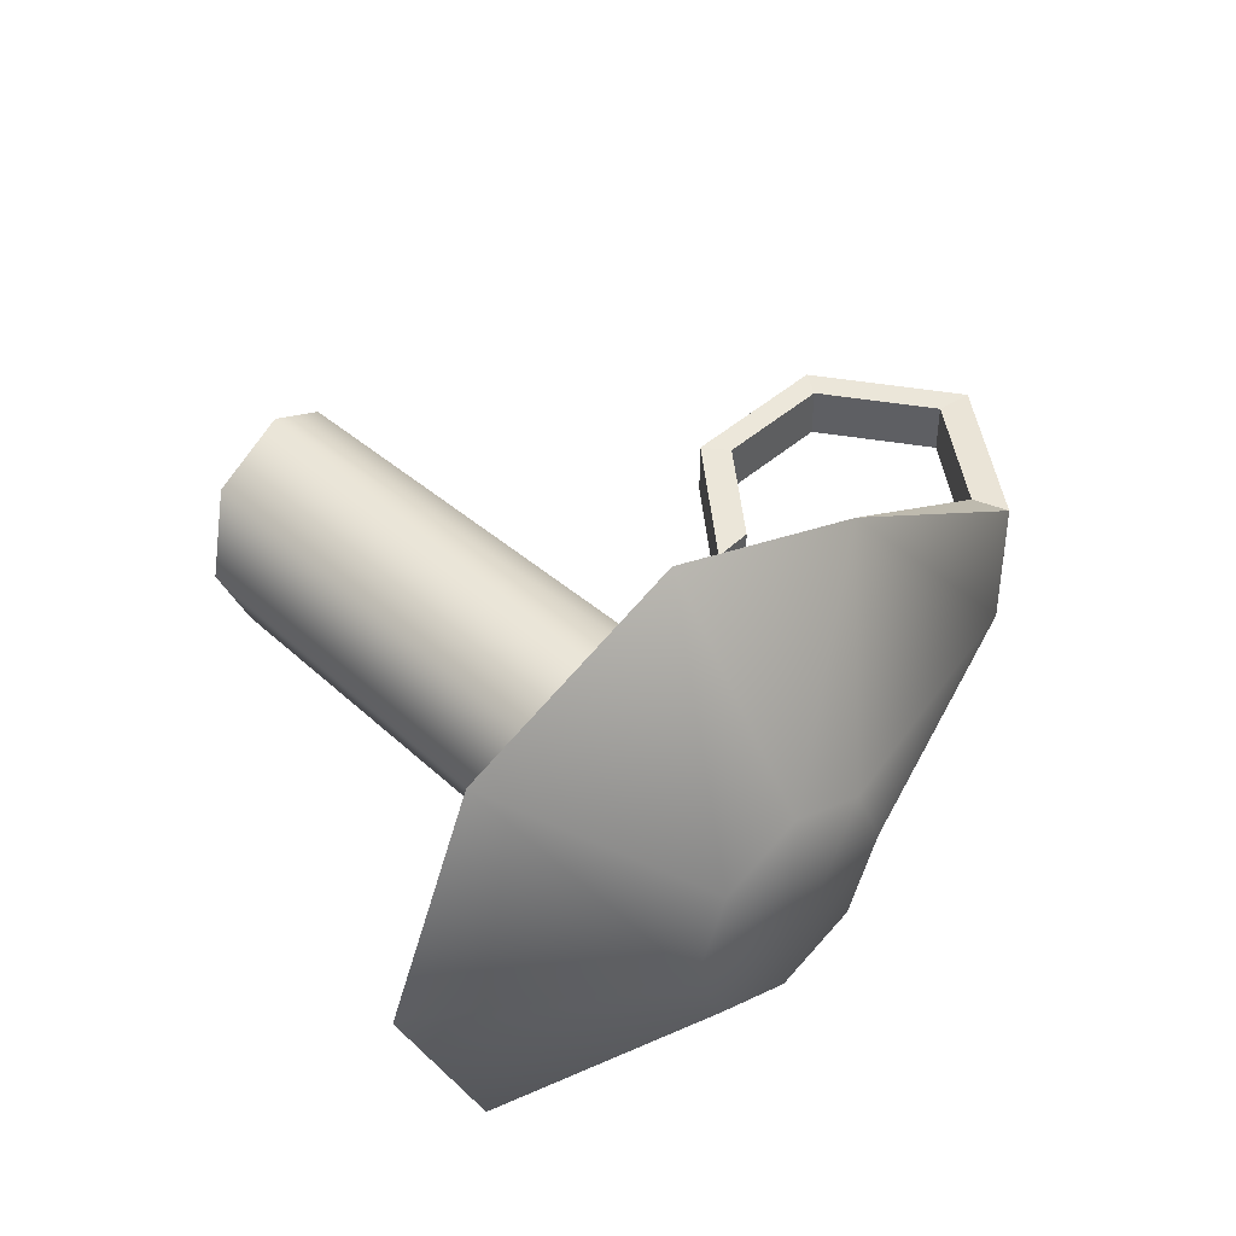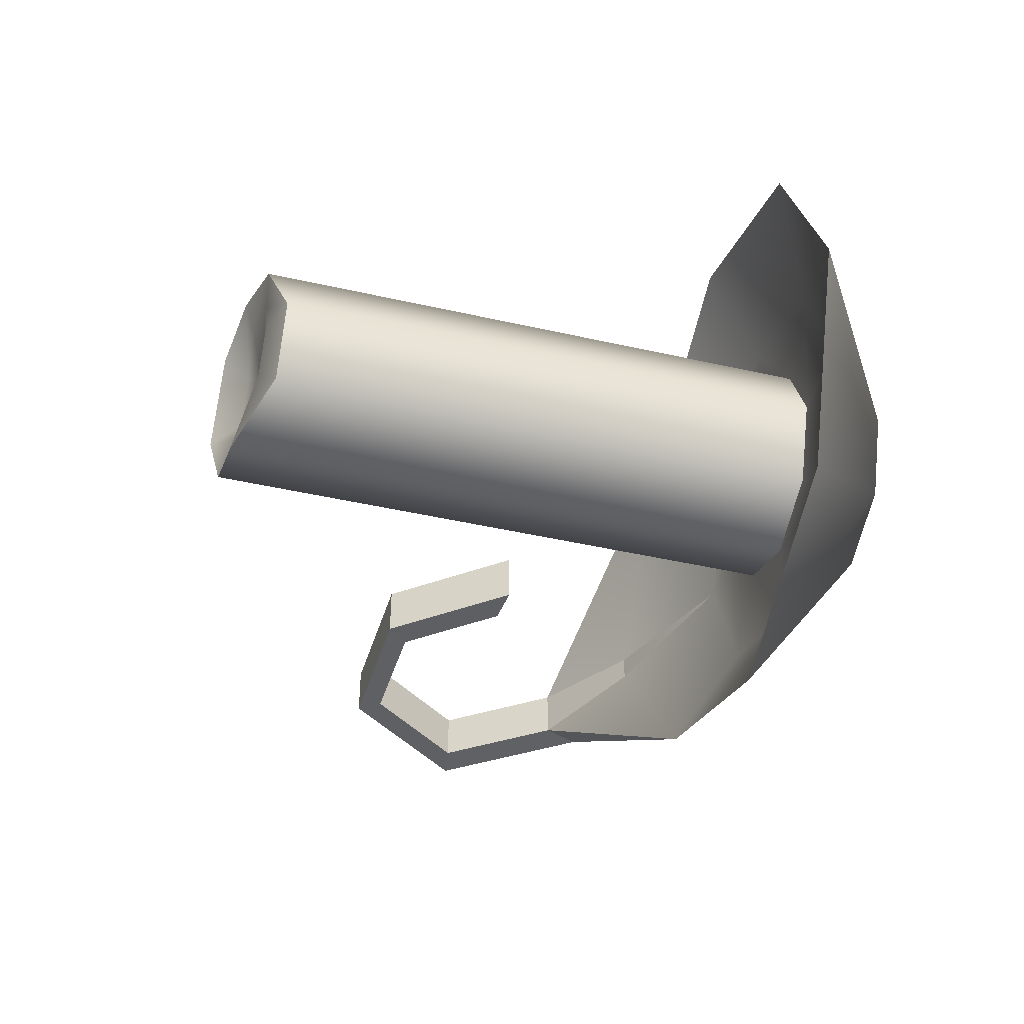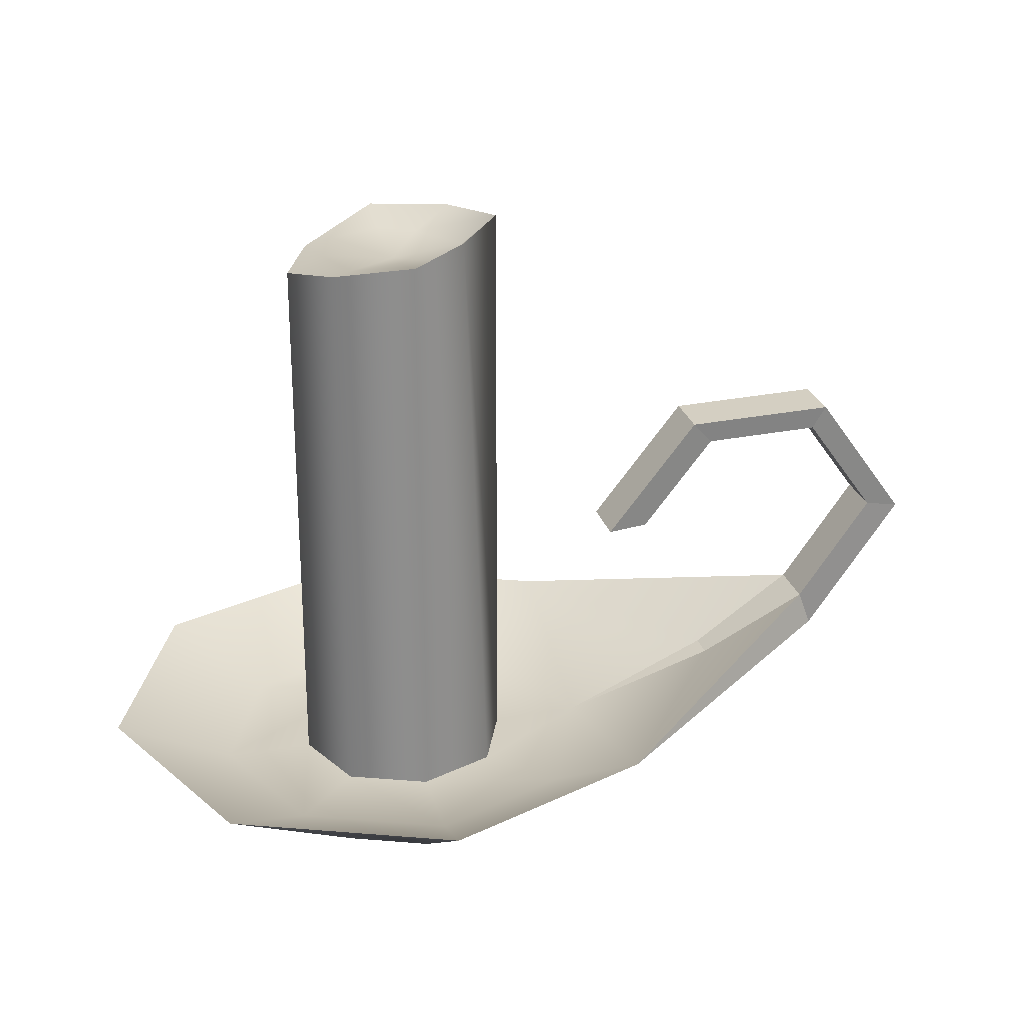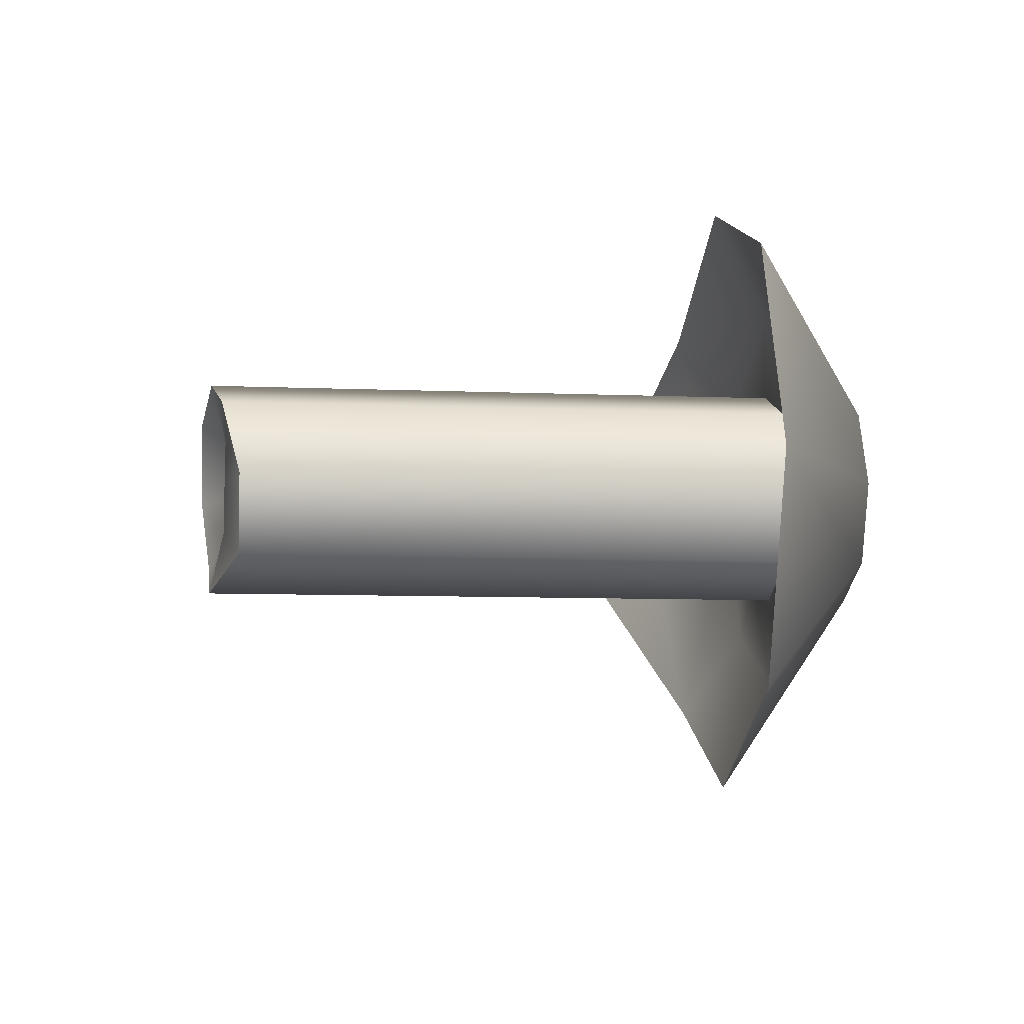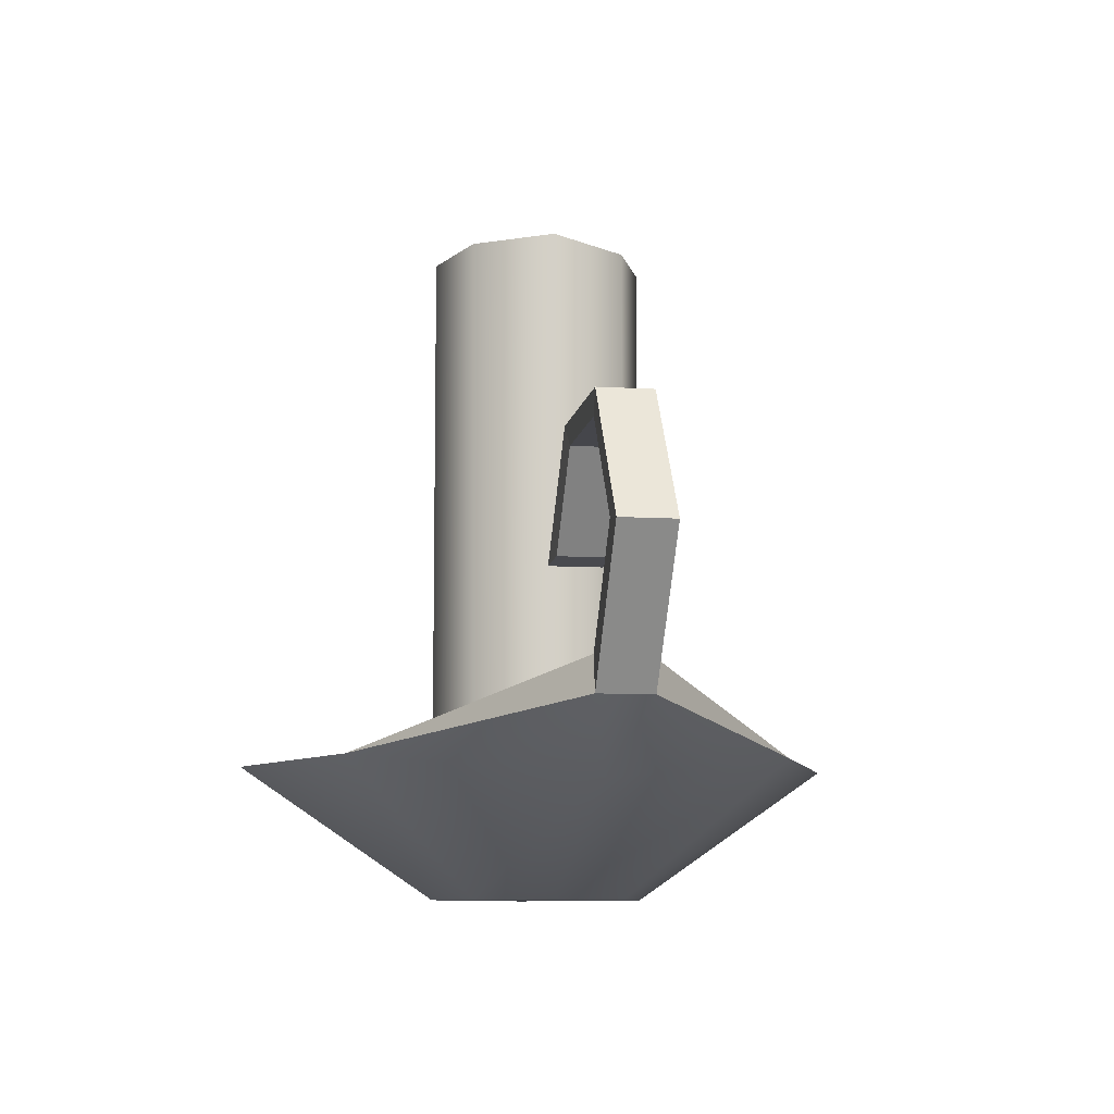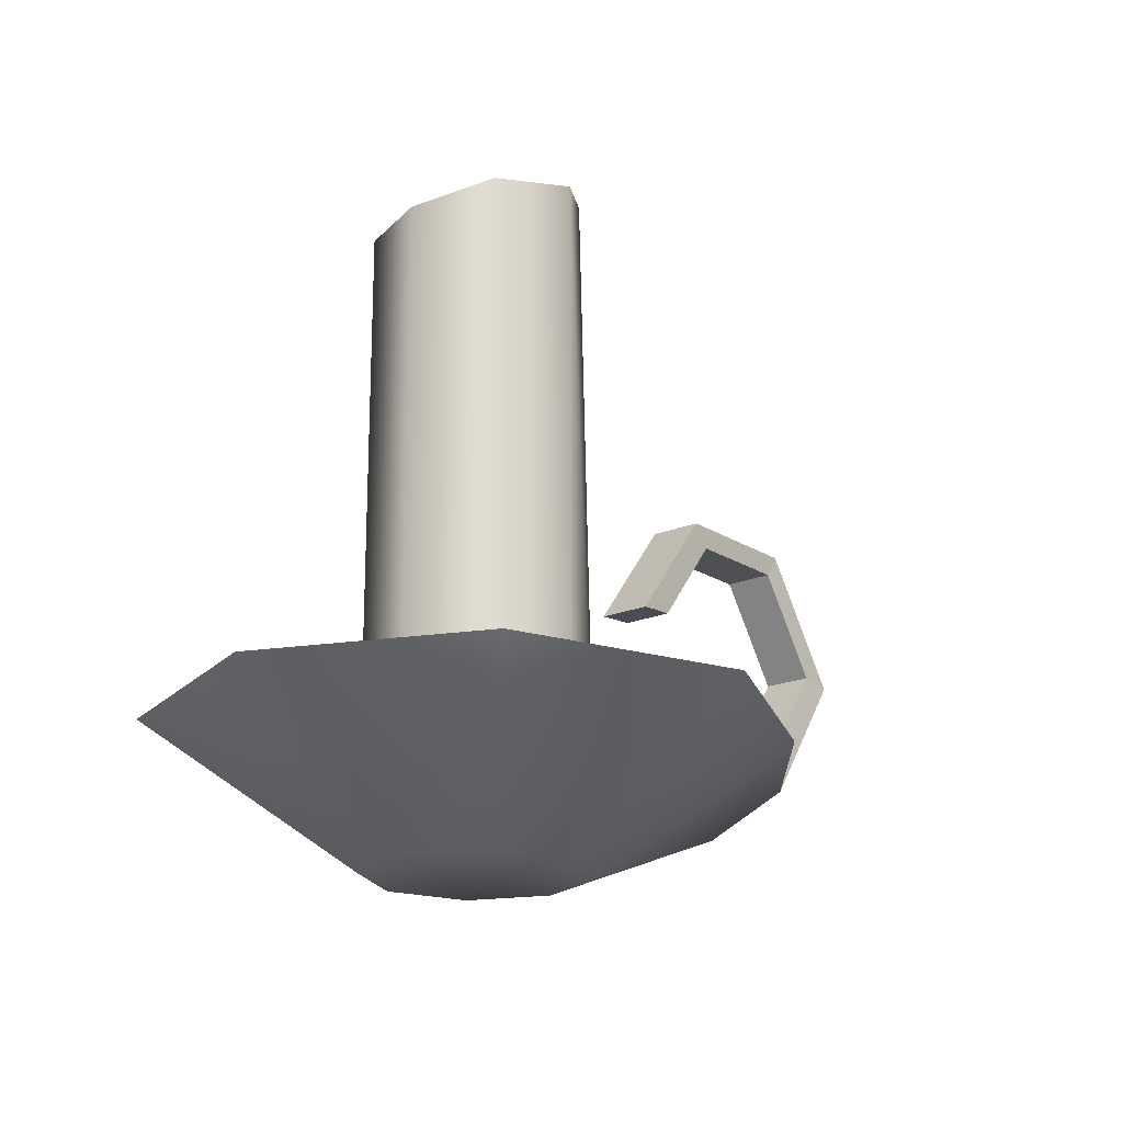
<metadata>
{"format":"obj","ext":"obj","renderer":"f3d","projection":"perspective","resolution":1024,"background":"white","views":[{"elev":45.7,"azim":-43.5,"up":"+Z"},{"elev":-43.8,"azim":-105.0,"up":"+Z"},{"elev":25.8,"azim":-15.0,"up":"+Y"},{"elev":-8.5,"azim":-96.4,"up":"+Z"},{"elev":-8.6,"azim":80.2,"up":"+Y"},{"elev":-19.7,"azim":-52.0,"up":"+Y"}]}
</metadata>
<code>
o Candle_Cylinder
v -0 -0.5389 -0.1726
v -0 0.5191 -0.1726
v 0.1221 -0.5389 -0.1221
v 0.1221 0.523 -0.1221
v 0.1726 -0.5389 0
v 0.1726 0.5389 0
v 0.1221 -0.5389 0.1221
v 0.08911 0.5389 0.1221
v -0 -0.5389 0.1726
v -0 0.5225 0.1726
v -0.1221 -0.5389 0.1221
v -0.1221 0.5024 0.1221
v -0.1726 -0.5389 -0
v -0.1726 0.4717 -0
v -0.1221 -0.5389 -0.1221
v -0.1221 0.4717 -0.1221
v -0 -0.411 -0.1726
v 0.1221 -0.411 -0.1221
v 0.1726 -0.411 0
v 0.1221 -0.411 0.1221
v -0 -0.411 0.1726
v -0.1221 -0.411 0.1221
v -0.1726 -0.411 -0
v -0.1221 -0.411 -0.1221
v -0 -0.411 -0.3133
v 0.2215 -0.411 -0.2215
v 0.3133 -0.411 0
v 0.2215 -0.411 0.2215
v -0 -0.411 0.3133
v -0.2215 -0.411 0.2215
v -0.3133 -0.411 -0
v -0.2215 -0.411 -0.2215
v -0.01693 -0.3249 -0.485
v 0.326 -0.3249 -0.343
v 0.6035 -0.3752 0
v 0.326 -0.3249 0.343
v -0.01693 -0.3249 0.485
v -0.3599 -0.3249 0.343
v -0.5019 -0.3249 -0
v -0.3599 -0.3249 -0.343
v 0.05693 0.4958 -0.08229
v -0 0.4958 -0.1164
v 0.1164 0.4958 -0
v 0.08229 0.4958 0.08229
v -0 0.5056 0.1164
v -0.08229 0.4958 0.08229
v -0.1164 0.4958 -0
v -0.08229 0.4958 -0.08229
v -0 0.4813 -0
v 0.366 -0.03969 0
v 0.7487 -0.2696 -0.0425
v 0.9021 -0.05258 -0.0425
v 0.755 0.1534 -0.0425
v 0.5135 0.1473 -0.0425
v 0.366 -0.03969 -0.0425
v 0.7487 -0.2696 0.0425
v 0.9021 -0.05258 0.0425
v 0.755 0.1534 0.0425
v 0.5135 0.1473 0.0425
v 0.366 -0.03969 0.0425
v 0.5584 -0.3164 0.02023
v 0.5584 -0.3164 -0.02023
v 0.7285 -0.2133 -0.04047
v 0.8479 -0.04414 -0.04047
v 0.7333 0.1164 -0.04047
v 0.5452 0.1116 -0.04047
v 0.4303 -0.03409 -0.04047
v 0.7285 -0.2133 0.04047
v 0.8479 -0.04414 0.04047
v 0.7333 0.1164 0.04047
v 0.5452 0.1116 0.04047
v 0.4303 -0.03409 0.04047
f 55 54 66 67
f 58 59 71 70
f 54 53 65 66
f 57 58 70 69
f 27 61 62
f 53 52 64 65
f 61 68 63 62
f 68 36 56
f 34 63 51
f 67 72 60 55
f 67 66 71 72
f 66 65 70 71
f 65 64 69 70
f 64 63 68 69
f 52 51 63 64
f 59 60 72 71
f 56 57 69 68
f 50 60 55
f 55 60 59 54
f 54 59 58 53
f 53 58 57 52
f 52 57 56 51
f 1 3 5 7 9 11 13 15
f 3 1 33 34
f 34 35 5 3
f 35 36 7 5
f 36 37 9 7
f 37 38 11 9
f 38 39 13 11
f 39 40 15 13
f 33 1 15 40
f 24 32 31 23
f 19 27 26 18
f 21 29 28 20
f 23 31 30 22
f 17 25 32 24
f 18 26 25 17
f 20 28 27 19
f 22 30 29 21
f 29 37 36 28
f 31 39 38 30
f 25 33 40 32
f 26 34 33 25
f 27 62 34 26
f 30 38 37 29
f 32 40 39 31
f 36 68 61
f 27 28 36 61
f 34 51 35
f 36 35 56
f 62 63 34
f 56 35 51
f 17 2 4 18
f 18 4 6 19
f 19 6 8 20
f 20 8 10 21
f 21 10 12 22
f 22 12 14 23
f 10 8 44 45
f 23 14 16 24
f 24 16 2 17
f 16 14 47 48
f 6 4 41 43
f 12 10 45 46
f 2 16 48 42
f 4 2 42 41
f 8 6 43 44
f 14 12 46 47
f 43 49 44
f 44 49 45
f 45 49 46
f 47 46 49
f 47 49 48
f 48 49 42
f 42 49 41
f 41 49 43

</code>
